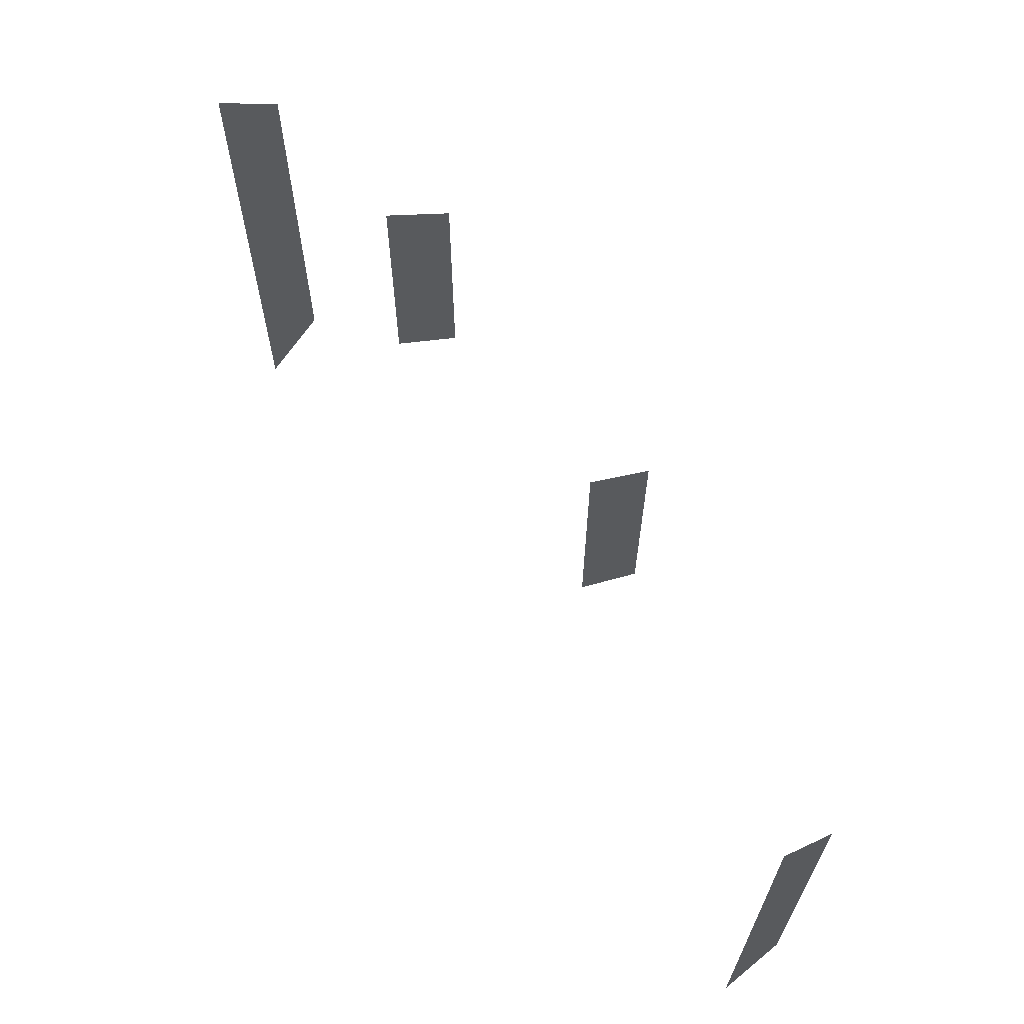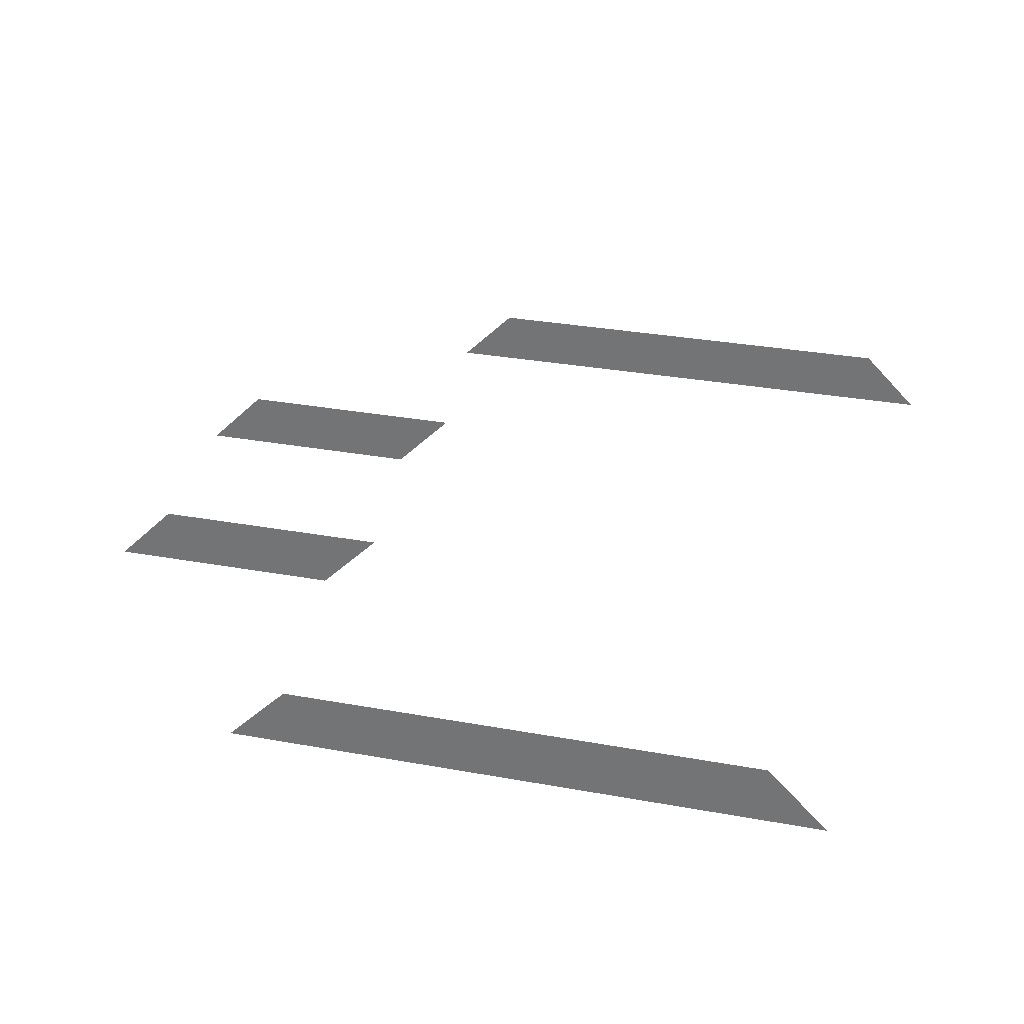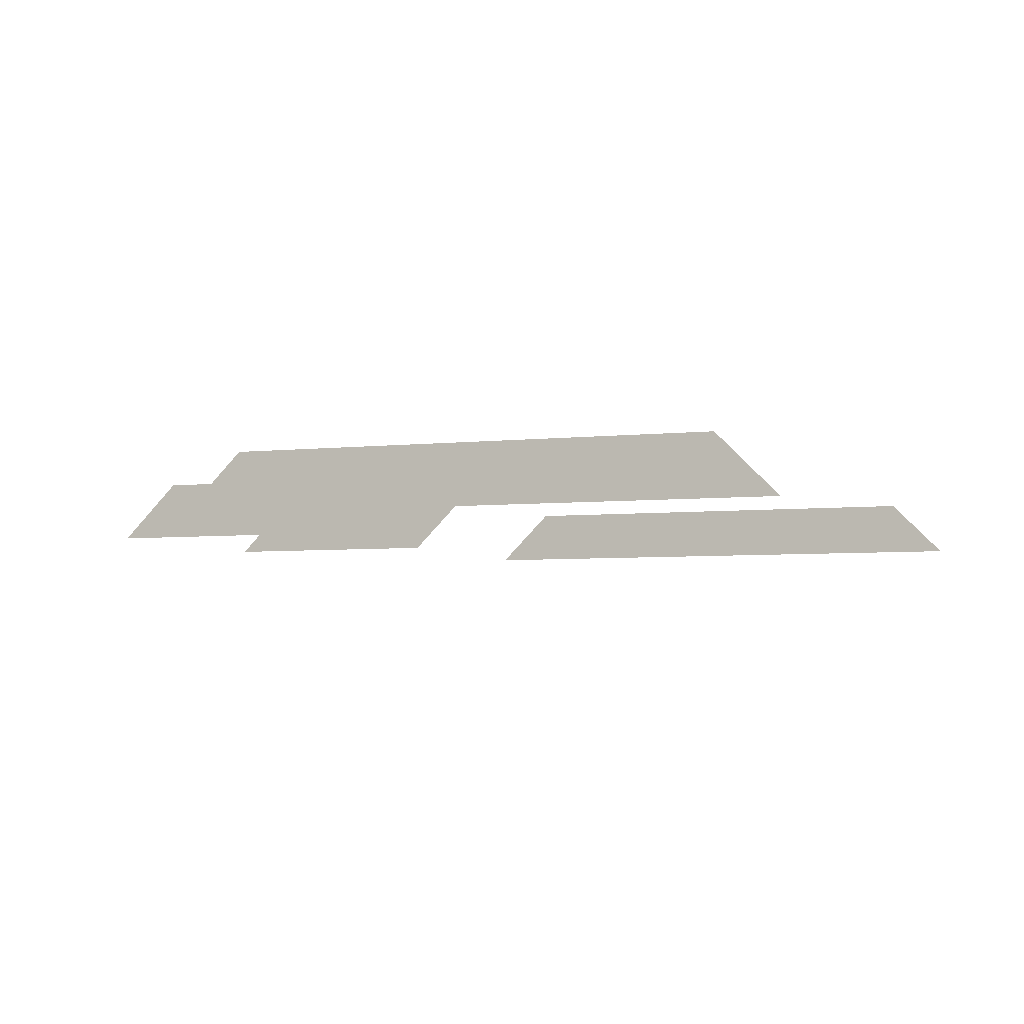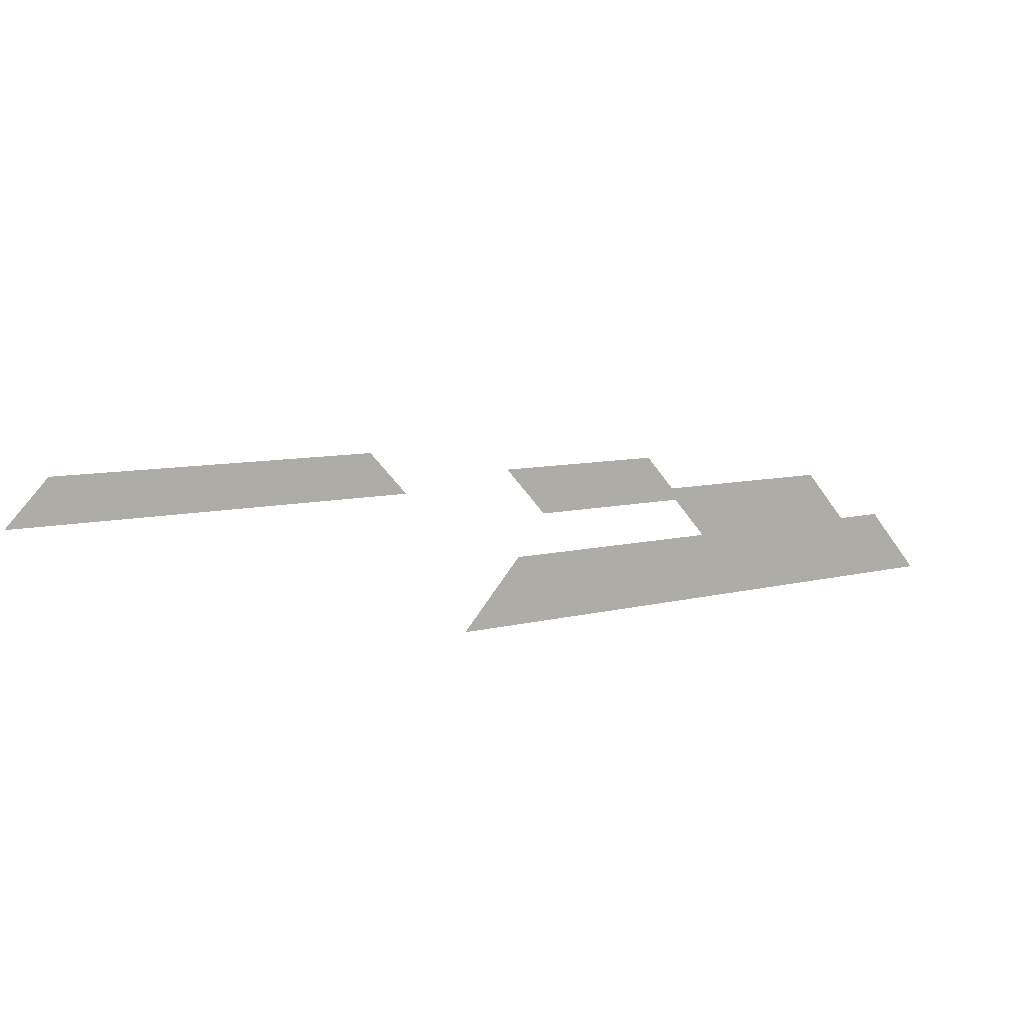
<metadata>
{"format":"obj","ext":"obj","renderer":"f3d","projection":"perspective","resolution":1024,"background":"white","views":[{"elev":68.7,"azim":55.1,"up":"+Z"},{"elev":31.1,"azim":104.6,"up":"+Y"},{"elev":-4.5,"azim":110.9,"up":"+Y"},{"elev":7.0,"azim":-130.0,"up":"+Y"}]}
</metadata>
<code>
v -332 2368 -1200
v -332 2368 -1984
v -332 2112 -1984
v -332 2112 -944
v -332 2368 -1200
v -332 2112 -1984
v -332 2368 -1984
v -332 2368 -2240
v -332 2112 -1984
v -1632 2112 -1984
v -1632 2368 -2240
v -1632 2112 -2240
v -1632 2368 -2440
v -1632 2112 -2440
v -1632 2112 -2240
v -1632 2368 -2240
v -1632 2368 -2440
v -1632 2112 -2240
v -1632 2368 -2808
v -1632 2112 -2808
v -1632 2112 -2440
v -1632 2368 -2440
v -1632 2368 -2808
v -1632 2112 -2440
v -1632 2368 -4288
v -1632 2112 -4544
v -1632 2112 -2808
v -1632 2368 -2808
v -1632 2368 -4288
v -1632 2112 -2808
v 884 2112 -1568
v 884 2112 -1696
v 884 2112 -1984
v 884 2112 -1440
v 884 2112 -1568
v 884 2112 -1984
v 884 2368 -1440
v 884 2112 -1440
v 884 2112 -1984
v 884 2368 -1984
v 884 2368 -1440
v 884 2112 -1984
v 884 2112 -1984
v 884 2168 -2040
v 884 2296 -2168
v 884 2368 -1984
v 884 2112 -1984
v 884 2296 -2168
v 884 2368 -2088
v 884 2368 -1984
v 884 2296 -2168
v 884 2368 -2104
v 884 2368 -2088
v 884 2296 -2168
v 884 2368 -2240
v 884 2368 -2104
v 884 2296 -2168
v 884 2368 -1200
v 884 2112 -944
v 884 2112 -1440
v 884 2368 -1440
v 884 2368 -1200
v 884 2112 -1440
v 2124 2112 -1984
v 2124 2112 -2240
v 2124 2144 -2240
v 2124 2368 -2240
v 2124 2112 -1984
v 2124 2144 -2240
v 2124 2112 -2240
v 2124 2112 -2325
v 2124 2144 -2240
v 2124 2368 -2672
v 2124 2368 -2240
v 2124 2144 -2240
v 2124 2304 -2672
v 2124 2368 -2672
v 2124 2144 -2240
v 2124 2112 -2672
v 2124 2304 -2672
v 2124 2144 -2240
v 2124 2112 -2325
v 2124 2112 -2672
v 2124 2144 -2240
v 2124 2368 -3048
v 2124 2368 -2672
v 2124 2304 -2672
v 2124 2304 -3048
v 2124 2368 -3048
v 2124 2304 -2672
v 2124 2112 -3048
v 2124 2304 -3048
v 2124 2304 -2672
v 2124 2112 -2672
v 2124 2112 -3048
v 2124 2304 -2672
v 2124 2368 -4288
v 2124 2368 -3048
v 2124 2304 -3048
v 2124 2112 -4544
v 2124 2368 -4288
v 2124 2304 -3048
v 2124 2112 -3048
v 2124 2112 -4544
v 2124 2304 -3048
f 1 2 3
f 4 5 6
f 7 8 9
f 10 11 12
f 13 14 15
f 16 17 18
f 19 20 21
f 22 23 24
f 25 26 27
f 28 29 30
f 31 32 33
f 34 35 36
f 37 38 39
f 40 41 42
f 43 44 45
f 46 47 48
f 49 50 51
f 52 53 54
f 55 56 57
f 58 59 60
f 61 62 63
f 64 65 66
f 67 68 69
f 70 71 72
f 73 74 75
f 76 77 78
f 79 80 81
f 82 83 84
f 85 86 87
f 88 89 90
f 91 92 93
f 94 95 96
f 97 98 99
f 100 101 102
f 103 104 105

</code>
